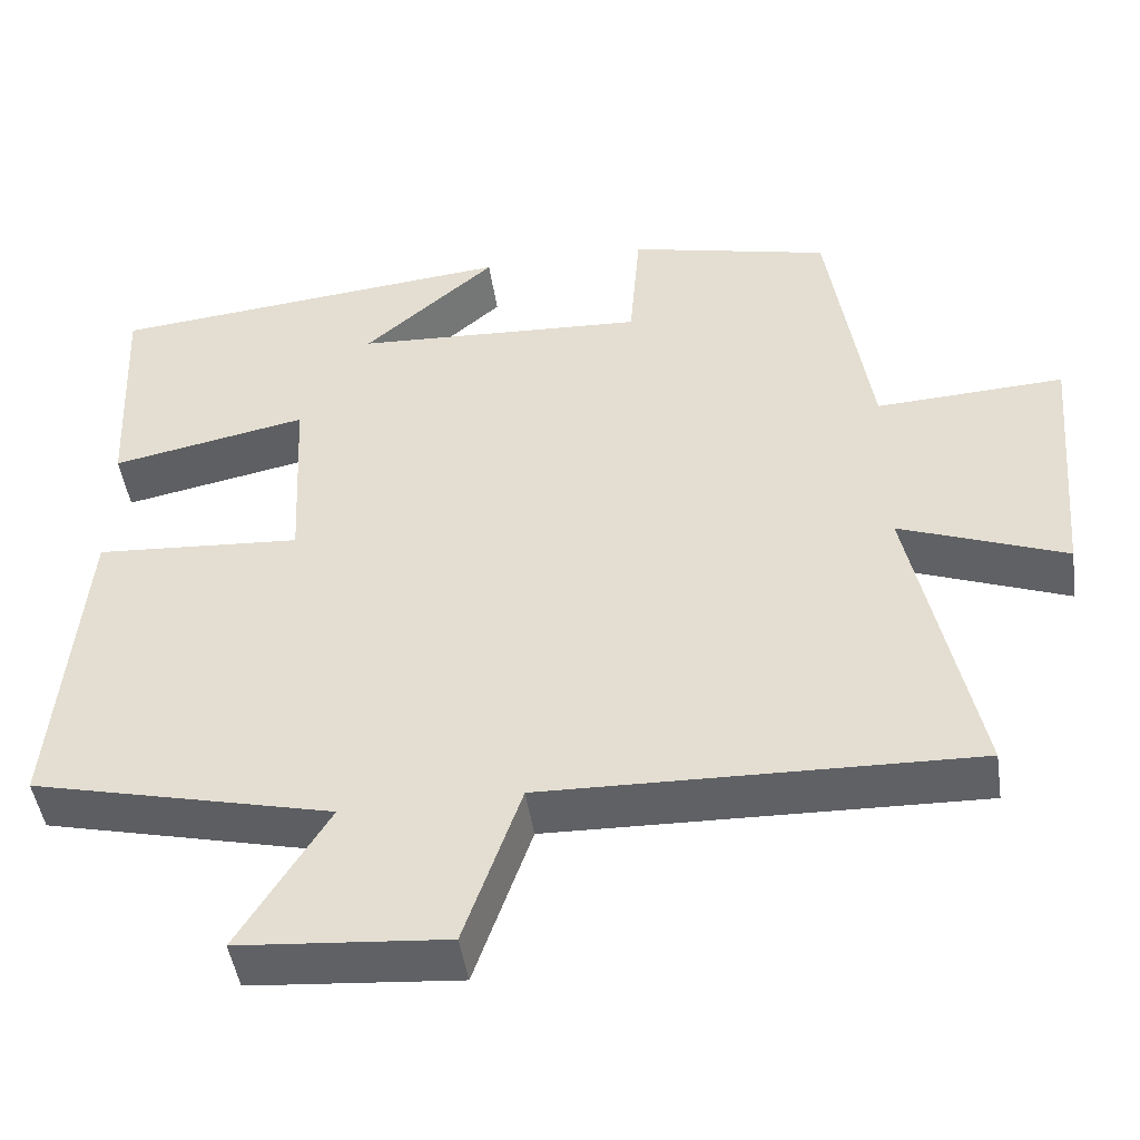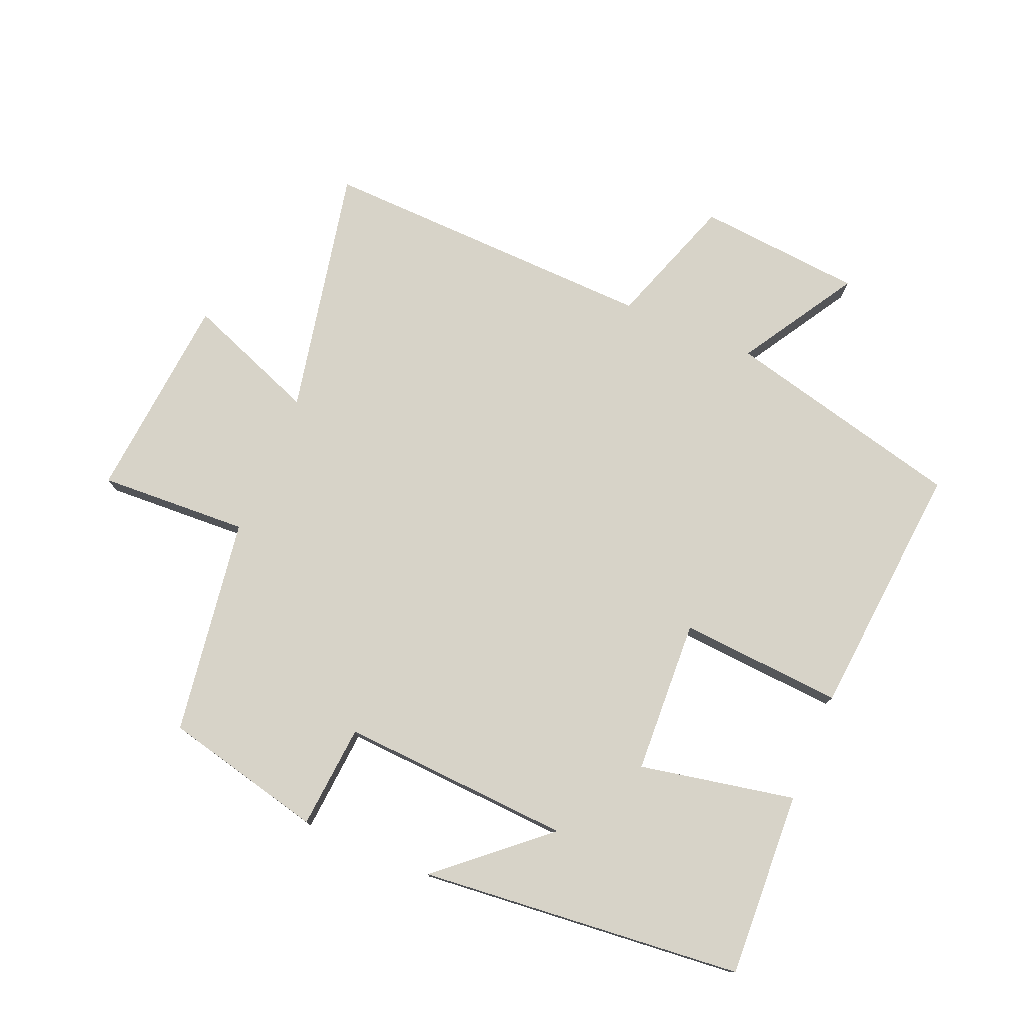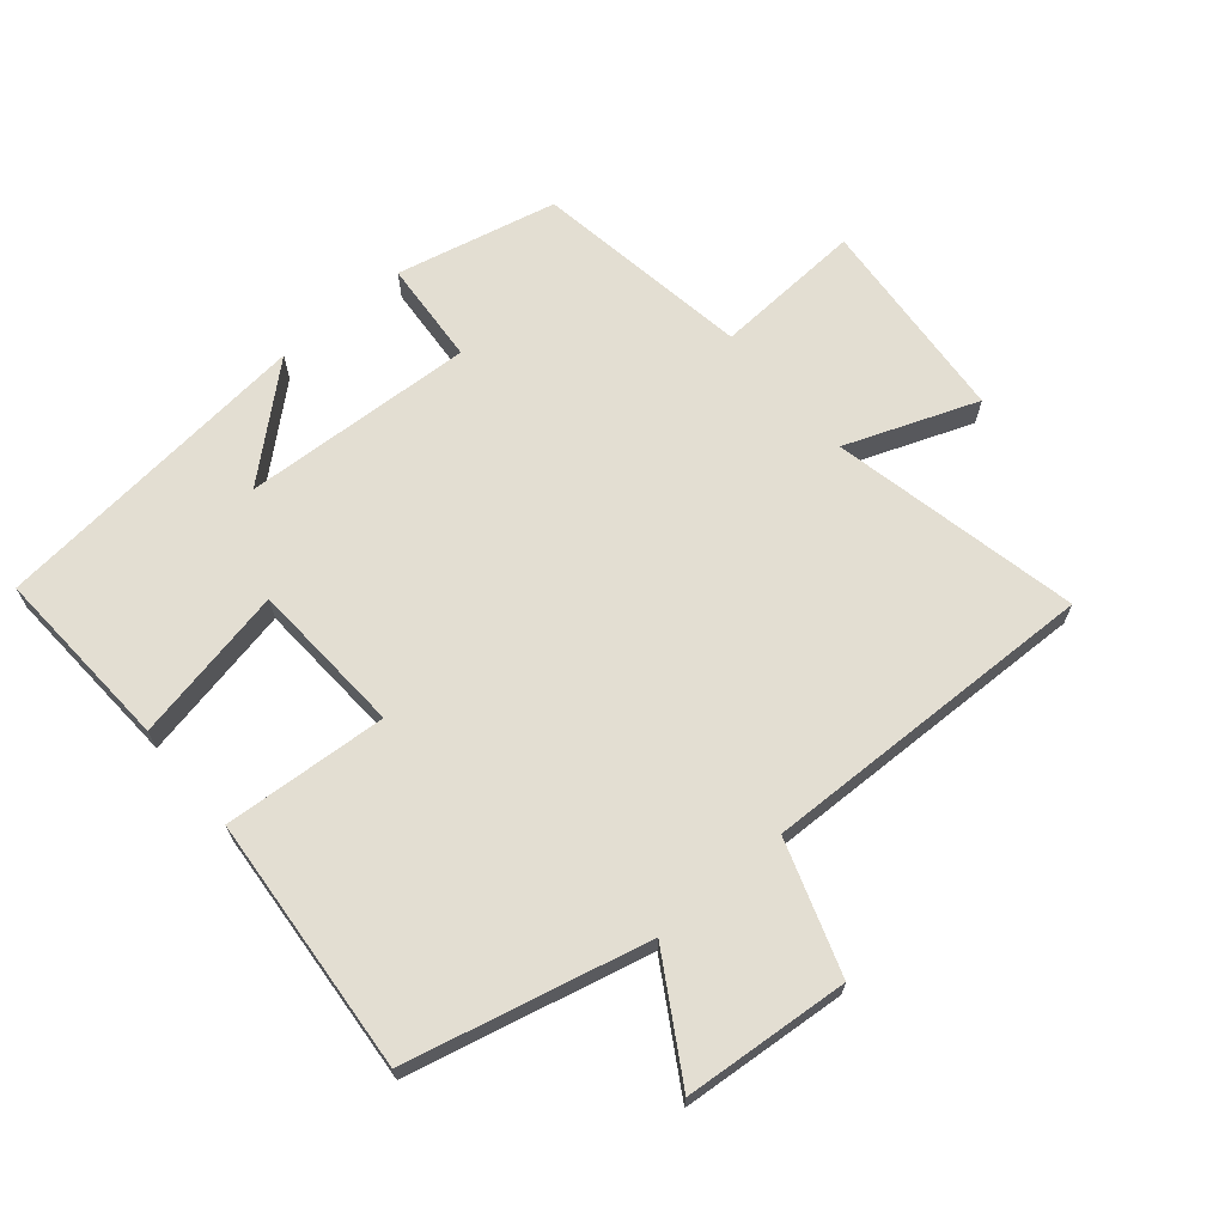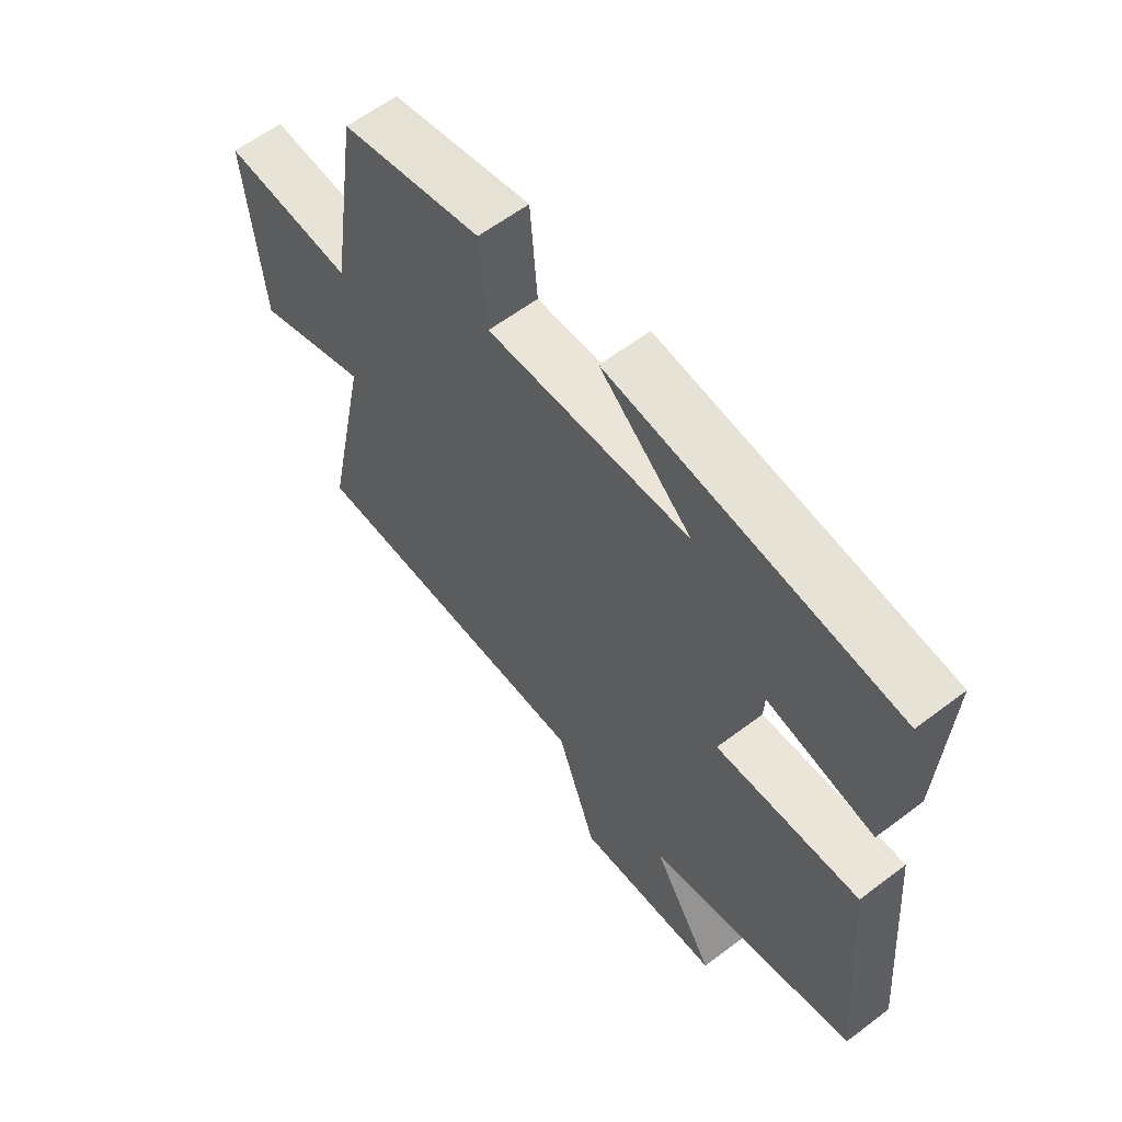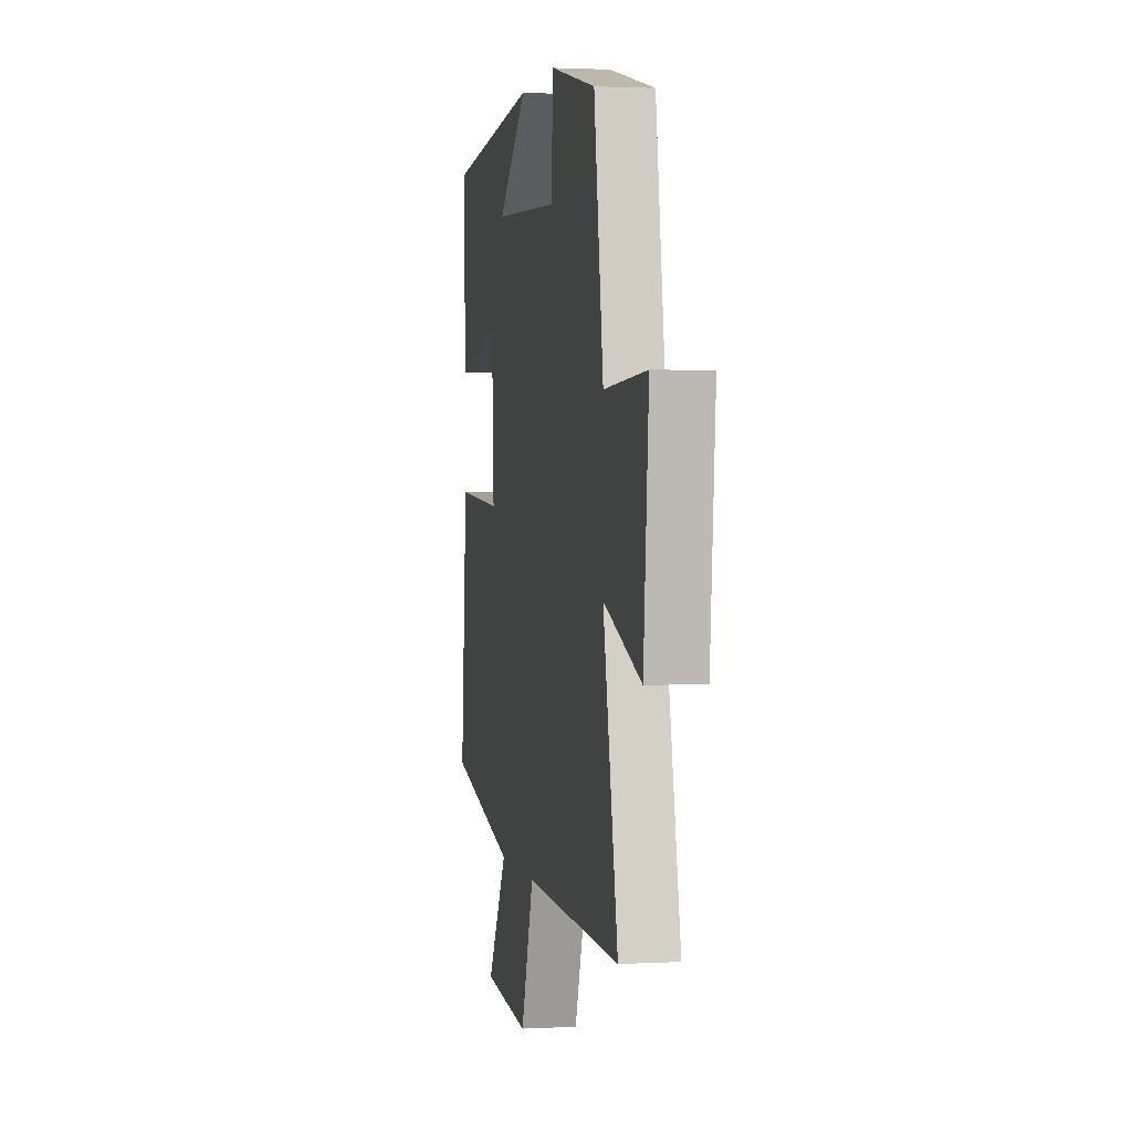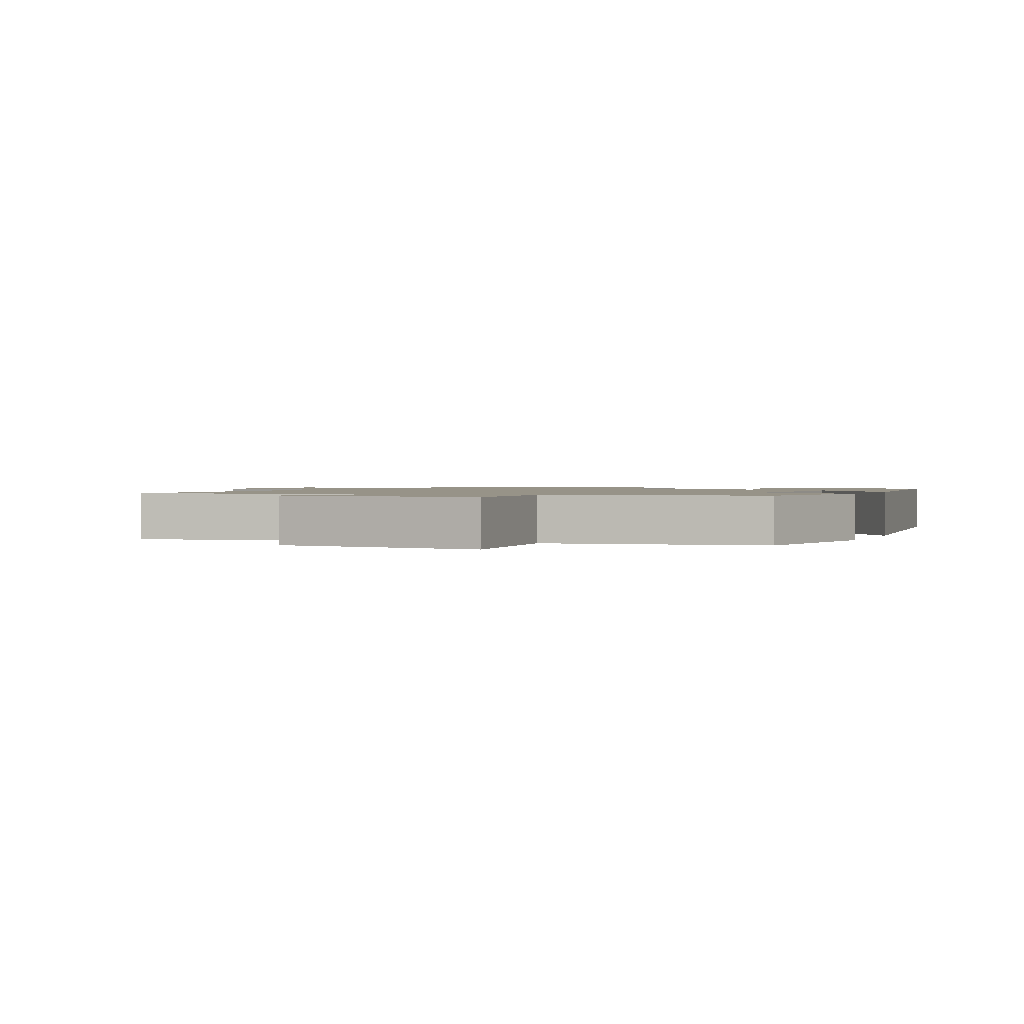
<metadata>
{"format":"obj","ext":"obj","renderer":"f3d","projection":"perspective","resolution":1024,"background":"white","views":[{"elev":-47.2,"azim":-171.6,"up":"+Z"},{"elev":76.9,"azim":22.9,"up":"+Y"},{"elev":67.4,"azim":139.5,"up":"+Y"},{"elev":60.3,"azim":52.2,"up":"+Z"},{"elev":1.7,"azim":-100.8,"up":"+Z"},{"elev":1.3,"azim":-67.5,"up":"+Y"}]}
</metadata>
<code>
v -0.449 0.07 0.442
v -0.2 0.07 0.5
v -0.187 0.07 0.338
v 0.173 0.07 0.358
v 0.01 0.07 0.5
v 0.514 0.07 0.451
v 0.5 0.07 0.163
v 0.258 0.07 0.211
v 0.246 0.07 -0.029
v 0.5 0.07 -0.011
v 0.534 0.07 -0.41
v 0.163 0.07 -0.5
v 0.273 0.07 -0.681
v 0.017 0.07 -0.703
v -0.053 0.07 -0.5
v -0.58 0.07 -0.515
v -0.5 0.07 -0.128
v -0.704 0.07 -0.206
v -0.732 0.07 0.116
v -0.5 0.07 0.104
v -0.449 0 0.442
v -0.2 0 0.5
v -0.187 0 0.338
v 0.173 0 0.358
v 0.01 0 0.5
v 0.514 0 0.451
v 0.5 0 0.163
v 0.258 0 0.211
v 0.246 0 -0.029
v 0.5 0 -0.011
v 0.534 0 -0.41
v 0.163 0 -0.5
v 0.273 0 -0.681
v 0.017 0 -0.703
v -0.053 0 -0.5
v -0.58 0 -0.515
v -0.5 0 -0.128
v -0.704 0 -0.206
v -0.732 0 0.116
v -0.5 0 0.104
f 17 18 19 20
f 1 2 3
f 20 1 3
f 17 20 3
f 17 3 4
f 16 17 4
f 15 16 4
f 12 13 14 15
f 11 12 15
f 10 11 15
f 9 10 15
f 8 9 15 4
f 7 8 4
f 4 5 6 7
f 40 39 38 37
f 23 22 21
f 23 21 40
f 23 40 37
f 24 23 37
f 24 37 36
f 24 36 35
f 35 34 33 32
f 35 32 31
f 35 31 30
f 35 30 29
f 24 35 29 28
f 24 28 27
f 27 26 25 24
f 1 21 22 2
f 2 22 23 3
f 3 23 24 4
f 4 24 25 5
f 5 25 26 6
f 6 26 27 7
f 7 27 28 8
f 8 28 29 9
f 9 29 30 10
f 10 30 31 11
f 11 31 32 12
f 12 32 33 13
f 13 33 34 14
f 14 34 35 15
f 15 35 36 16
f 16 36 37 17
f 17 37 38 18
f 18 38 39 19
f 19 39 40 20
f 20 40 21 1

</code>
